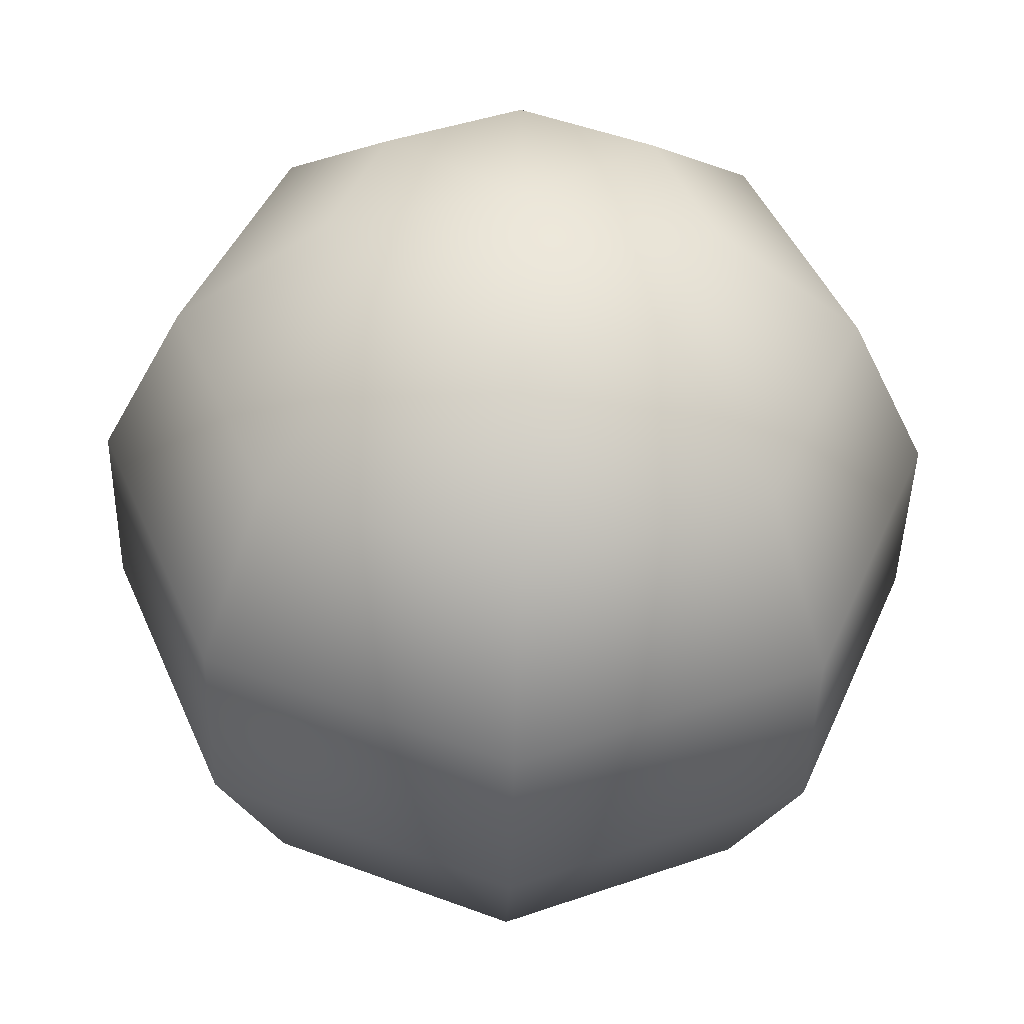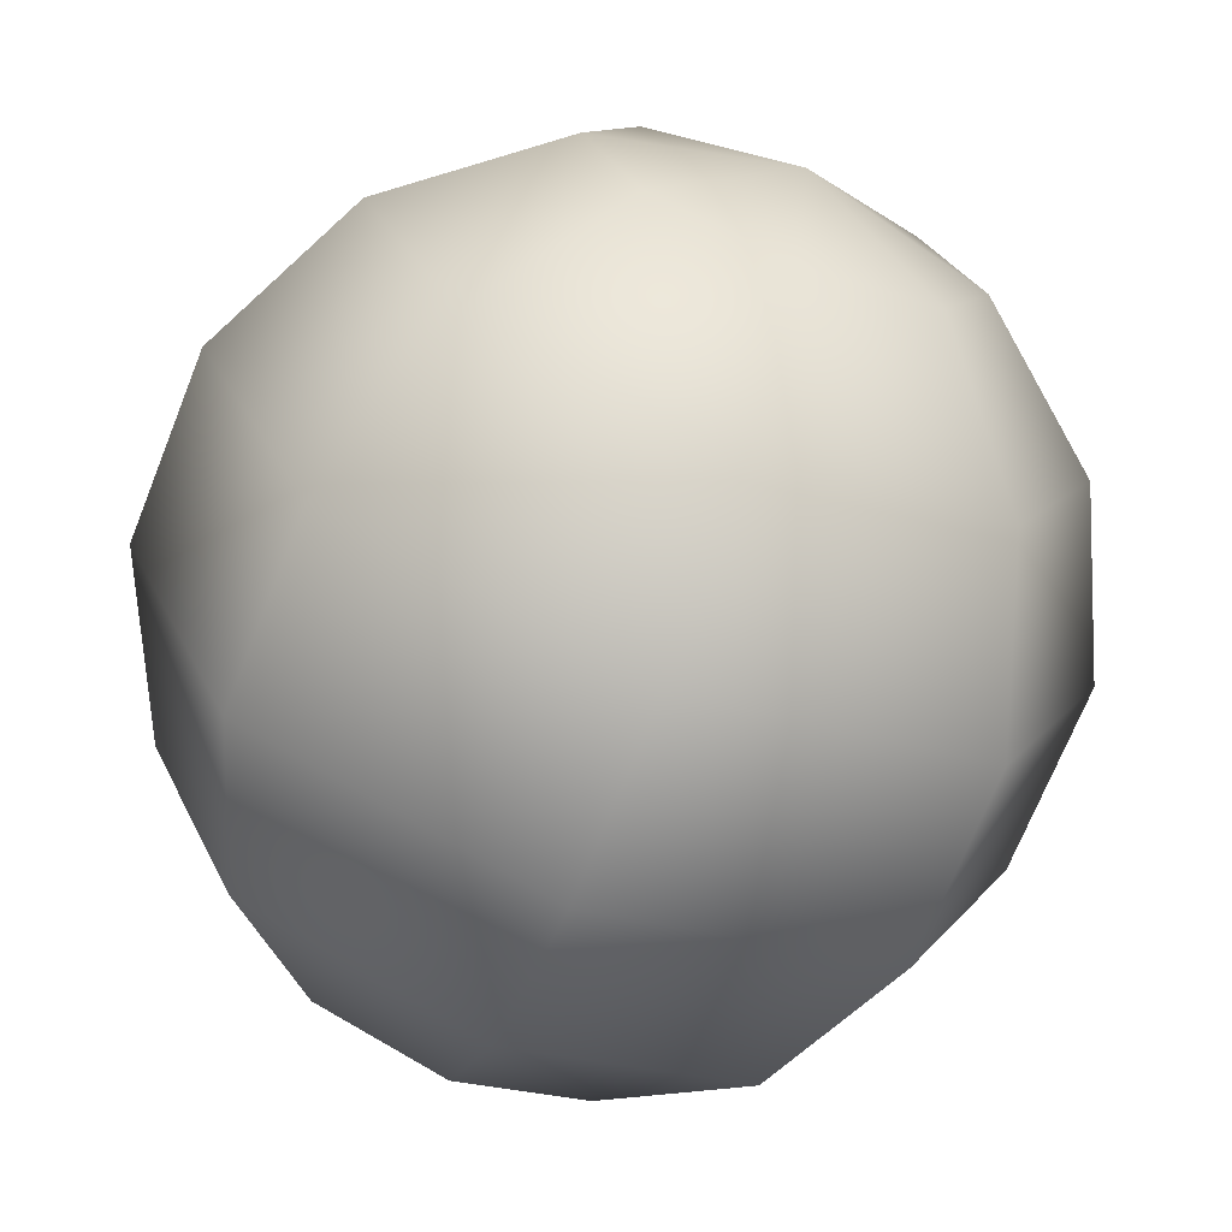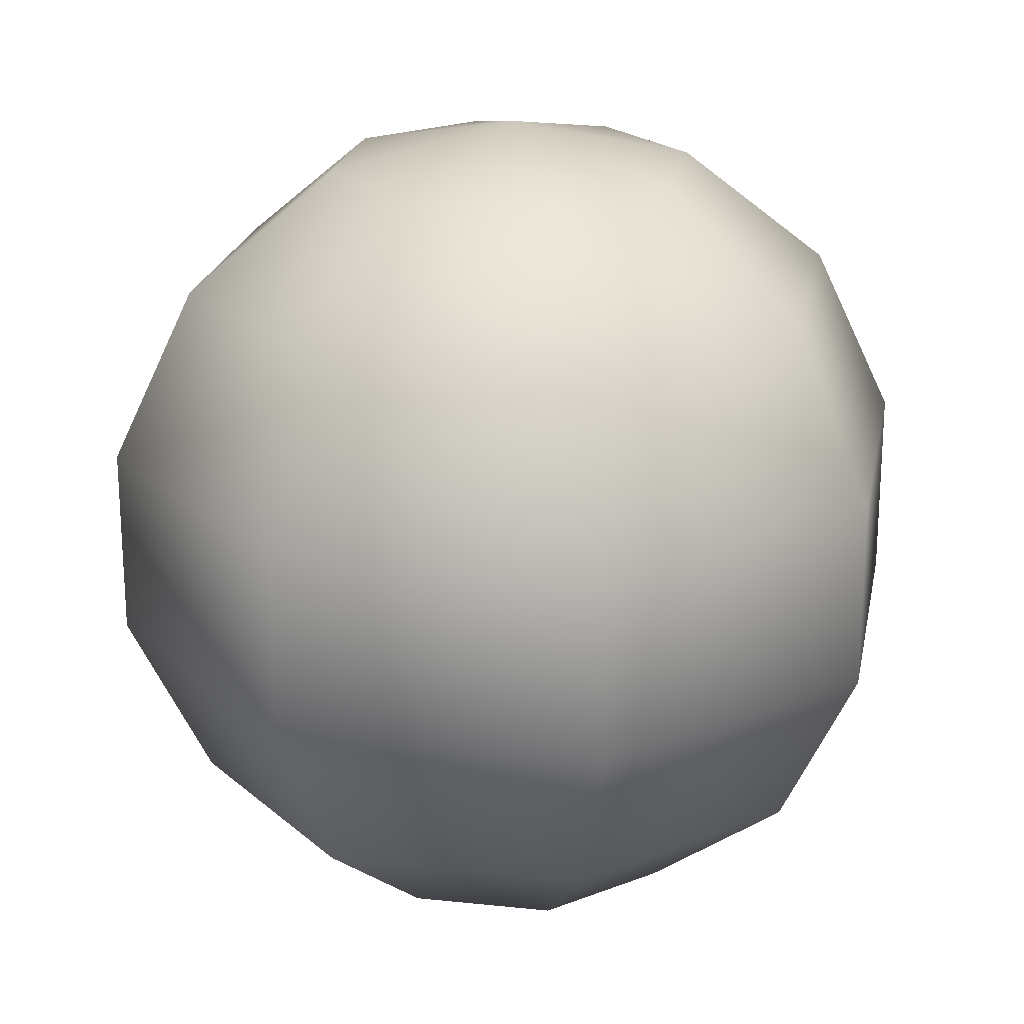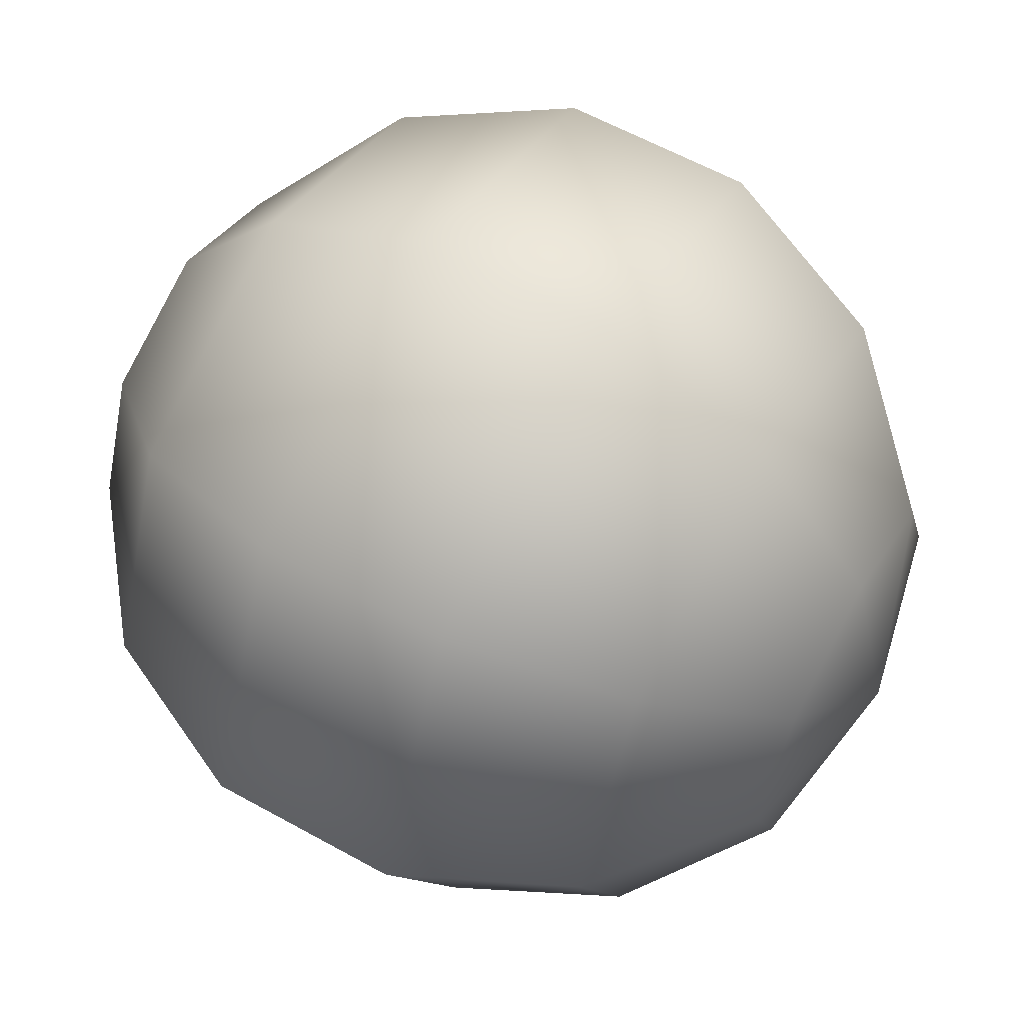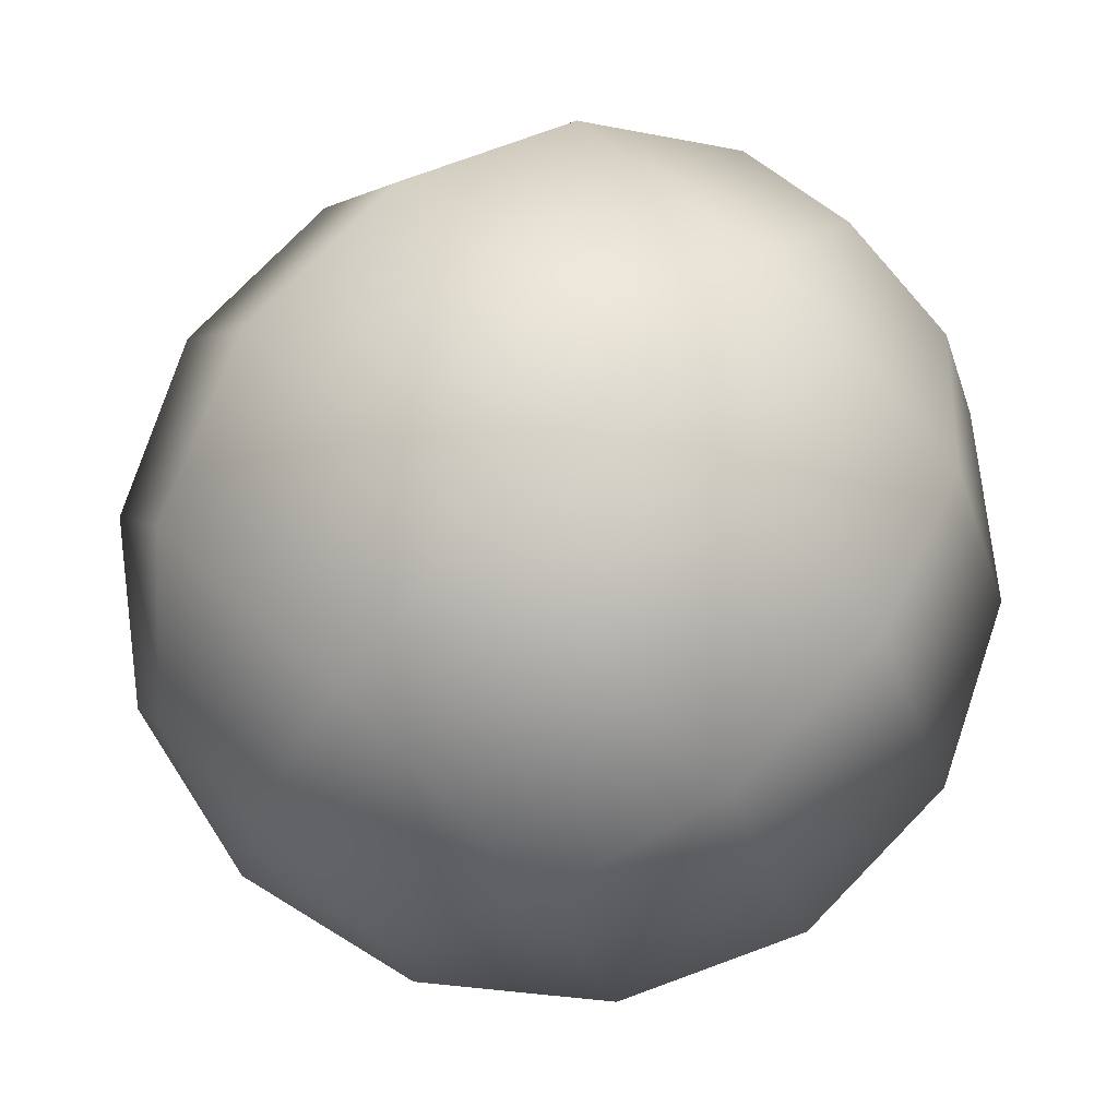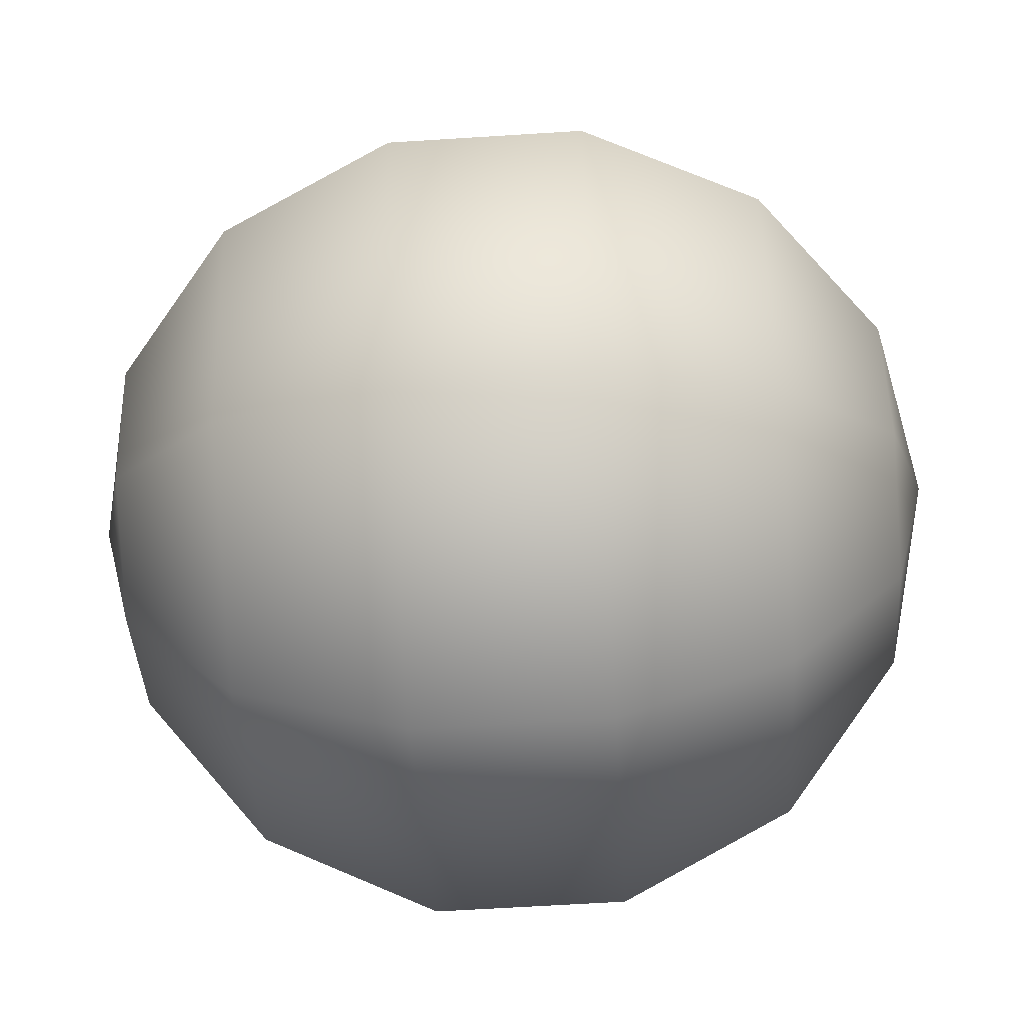
<metadata>
{"format":"obj","ext":"obj","renderer":"f3d","projection":"perspective","resolution":1024,"background":"white","views":[{"elev":-44.4,"azim":-1.3,"up":"+Y"},{"elev":-70.4,"azim":-21.8,"up":"+Y"},{"elev":21.6,"azim":-101.9,"up":"+Z"},{"elev":59.9,"azim":119.7,"up":"+Y"},{"elev":76.6,"azim":44.2,"up":"+Y"},{"elev":-62.3,"azim":-86.3,"up":"+Y"}]}
</metadata>
<code>
v -31.06 15.75 52.71
v -31.06 15.75 50.71
v -30.63 15.75 52.62
v -30.28 15.75 52.34
v -30.09 15.75 51.94
v -30.09 15.75 51.49
v -30.28 15.75 51.09
v -30.63 15.75 50.81
v -30.76 16.05 52.62
v -30.51 16.3 52.34
v -30.37 16.44 51.94
v -30.37 16.44 51.49
v -30.51 16.3 51.09
v -30.76 16.05 50.81
v -31.06 16.18 52.62
v -31.06 16.53 52.34
v -31.06 16.72 51.94
v -31.06 16.72 51.49
v -31.06 16.53 51.09
v -31.06 16.18 50.81
v -31.37 16.05 52.62
v -31.62 16.3 52.34
v -31.75 16.44 51.94
v -31.75 16.44 51.49
v -31.62 16.3 51.09
v -31.37 16.05 50.81
v -31.5 15.75 52.62
v -31.85 15.75 52.34
v -32.04 15.75 51.94
v -32.04 15.75 51.49
v -31.85 15.75 51.09
v -31.5 15.75 50.81
v -31.37 15.44 52.62
v -31.62 15.19 52.34
v -31.75 15.06 51.94
v -31.75 15.06 51.49
v -31.62 15.19 51.09
v -31.37 15.44 50.81
v -31.06 15.31 52.62
v -31.06 14.96 52.34
v -31.06 14.77 51.94
v -31.06 14.77 51.49
v -31.06 14.96 51.09
v -31.06 15.31 50.81
v -30.76 15.44 52.62
v -30.51 15.19 52.34
v -30.37 15.06 51.94
v -30.37 15.06 51.49
v -30.51 15.19 51.09
v -30.76 15.44 50.81
g grp1
f 3 9 1
f 9 15 1
f 15 21 1
f 21 27 1
f 27 33 1
f 33 39 1
f 39 45 1
f 45 3 1
f 8 2 14
f 14 2 20
f 20 2 26
f 26 2 32
f 32 2 38
f 38 2 44
f 44 2 50
f 50 2 8
f 3 4 10
f 3 10 9
f 4 5 11
f 4 11 10
f 5 6 12
f 5 12 11
f 6 7 13
f 6 13 12
f 7 8 14
f 7 14 13
f 9 10 16
f 9 16 15
f 10 11 17
f 10 17 16
f 11 12 18
f 11 18 17
f 12 13 19
f 12 19 18
f 13 14 20
f 13 20 19
f 15 16 22
f 15 22 21
f 16 17 23
f 16 23 22
f 17 18 24
f 17 24 23
f 18 19 25
f 18 25 24
f 19 20 26
f 19 26 25
f 21 22 28
f 21 28 27
f 22 23 29
f 22 29 28
f 23 24 30
f 23 30 29
f 24 25 31
f 24 31 30
f 25 26 32
f 25 32 31
f 27 28 34
f 27 34 33
f 28 29 35
f 28 35 34
f 29 30 36
f 29 36 35
f 30 31 37
f 30 37 36
f 31 32 38
f 31 38 37
f 33 34 40
f 33 40 39
f 34 35 41
f 34 41 40
f 35 36 42
f 35 42 41
f 36 37 43
f 36 43 42
f 37 38 44
f 37 44 43
f 39 40 46
f 39 46 45
f 40 41 47
f 40 47 46
f 41 42 48
f 41 48 47
f 42 43 49
f 42 49 48
f 43 44 50
f 43 50 49
f 45 46 4
f 45 4 3
f 46 47 5
f 46 5 4
f 47 48 6
f 47 6 5
f 48 49 7
f 48 7 6
f 49 50 8
f 49 8 7

</code>
